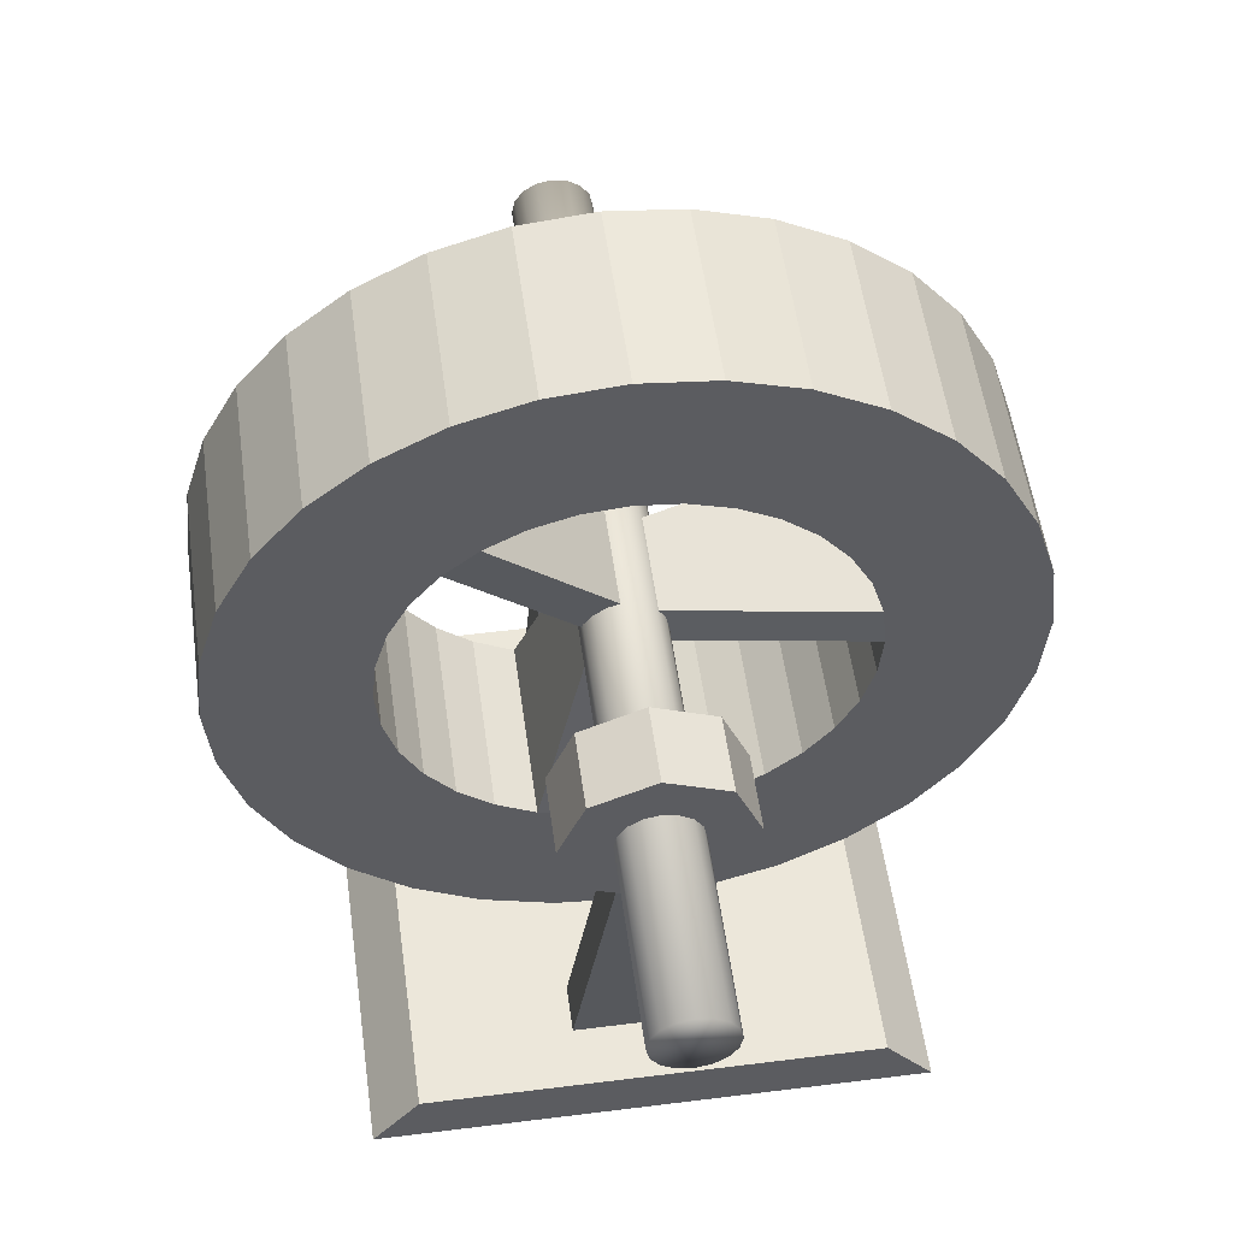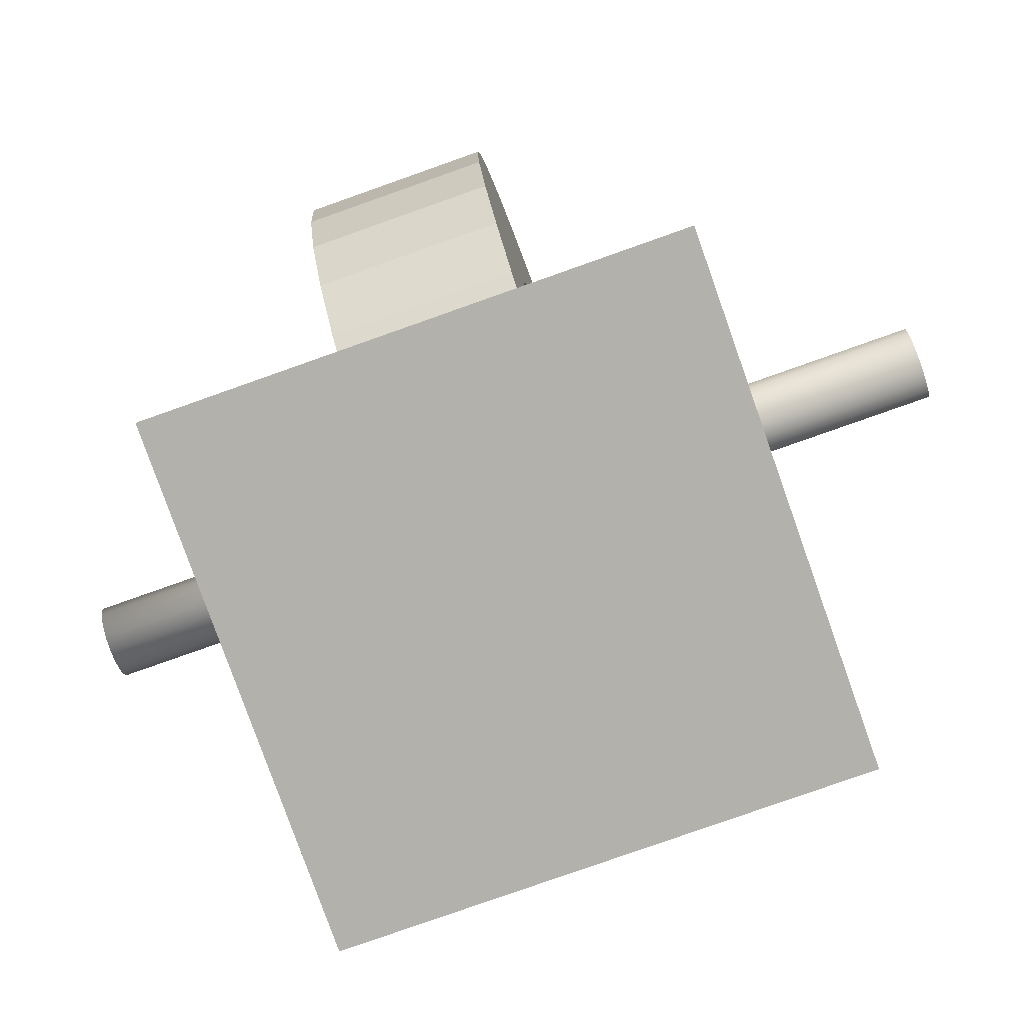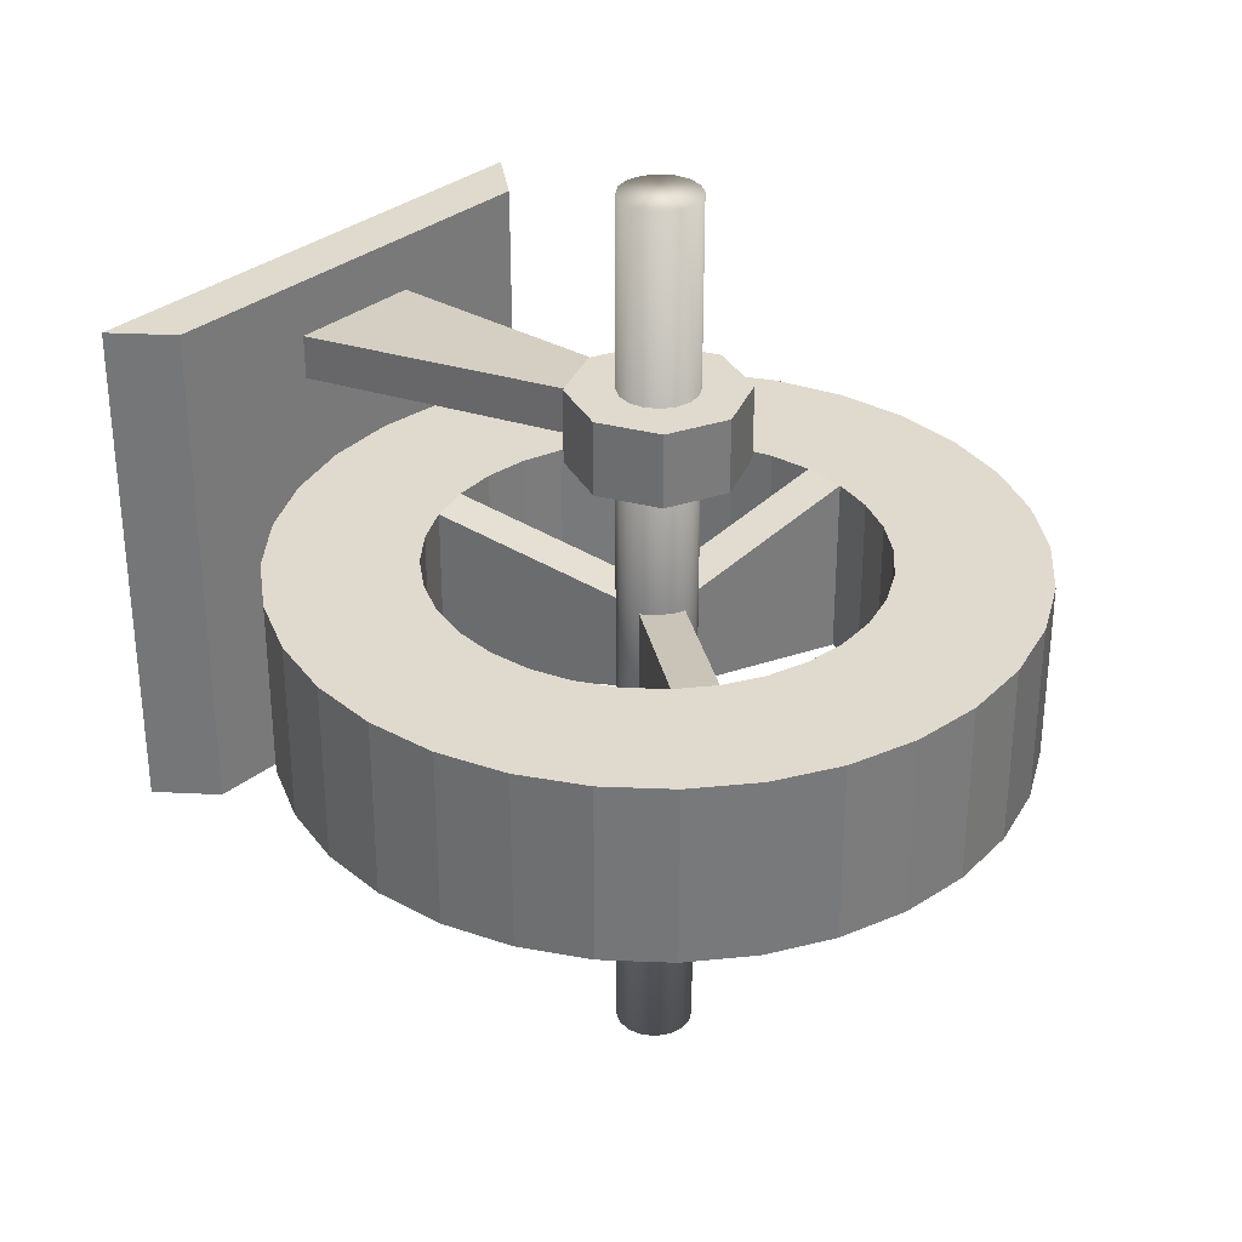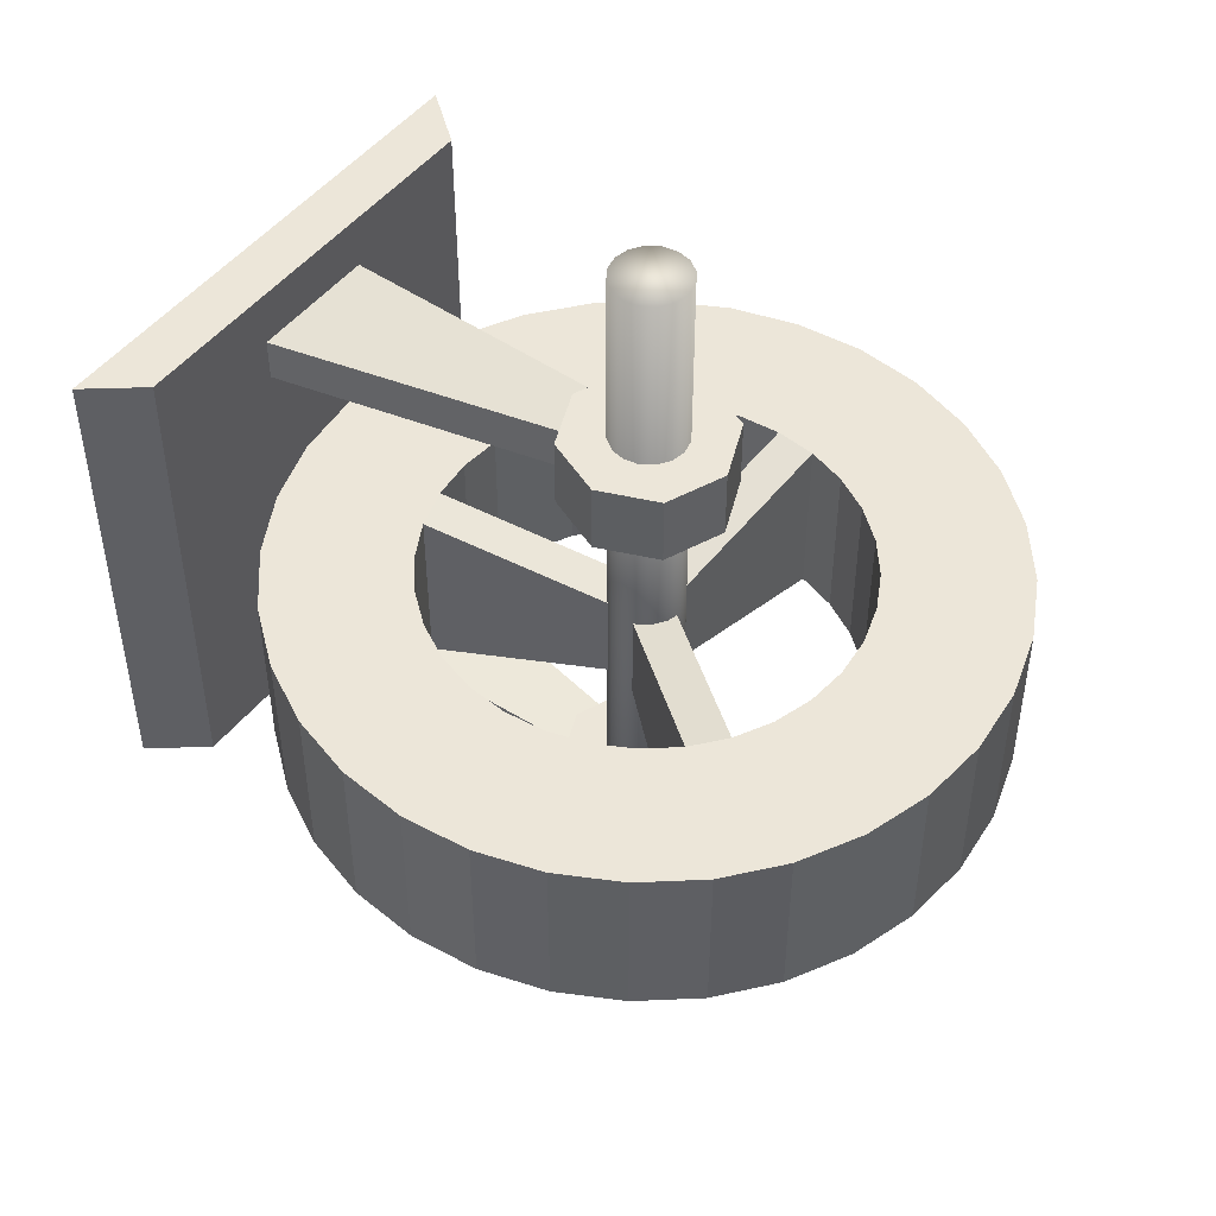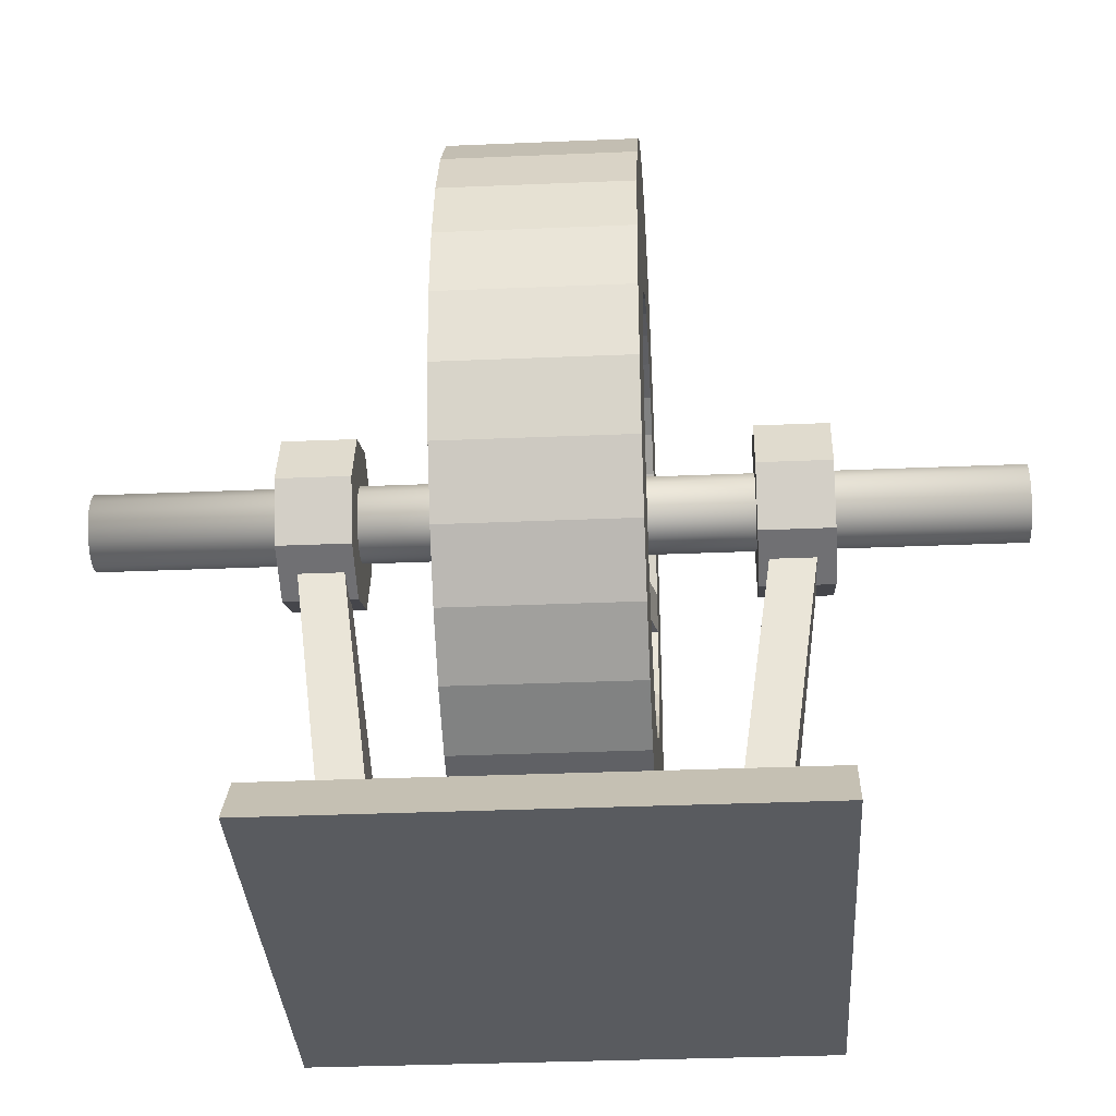
<metadata>
{"format":"obj","ext":"obj","renderer":"f3d","projection":"perspective","resolution":1024,"background":"white","views":[{"elev":52.9,"azim":172.3,"up":"+Y"},{"elev":-79.1,"azim":109.5,"up":"+Y"},{"elev":32.8,"azim":132.6,"up":"+Z"},{"elev":48.8,"azim":126.6,"up":"+Z"},{"elev":-32.7,"azim":93.4,"up":"+Y"}]}
</metadata>
<code>
o Flywheel
v 0 0.4 -0.1
v 0 0.4 0.1
v 0.07804 0.3923 -0.1
v 0.07804 0.3923 0.1
v 0.1531 0.3696 -0.1
v 0.1531 0.3696 0.1
v 0.2222 0.3326 -0.1
v 0.2222 0.3326 0.1
v 0.2828 0.2828 -0.1
v 0.2828 0.2828 0.1
v 0.3326 0.2222 -0.1
v 0.3326 0.2222 0.1
v 0.3696 0.1531 -0.1
v 0.3696 0.1531 0.1
v 0.3923 0.07804 -0.1
v 0.3923 0.07804 0.1
v 0.4 0 -0.1
v 0.4 0 0.1
v 0.3923 -0.07804 -0.1
v 0.3923 -0.07804 0.1
v 0.3696 -0.1531 -0.1
v 0.3696 -0.1531 0.1
v 0.3326 -0.2222 -0.1
v 0.3326 -0.2222 0.1
v 0.2828 -0.2828 -0.1
v 0.2828 -0.2828 0.1
v 0.2222 -0.3326 -0.1
v 0.2222 -0.3326 0.1
v 0.1531 -0.3696 -0.1
v 0.1531 -0.3696 0.1
v 0.07804 -0.3923 -0.1
v 0.07804 -0.3923 0.1
v -0 -0.4 -0.1
v -0 -0.4 0.1
v -0.07804 -0.3923 -0.1
v -0.07804 -0.3923 0.1
v -0.1531 -0.3696 -0.1
v -0.1531 -0.3696 0.1
v -0.2222 -0.3326 -0.1
v -0.2222 -0.3326 0.1
v -0.2828 -0.2828 -0.1
v -0.2828 -0.2828 0.1
v -0.3326 -0.2222 -0.1
v -0.3326 -0.2222 0.1
v -0.3696 -0.1531 -0.1
v -0.3696 -0.1531 0.1
v -0.3923 -0.07804 -0.1
v -0.3923 -0.07804 0.1
v -0.4 0 -0.1
v -0.4 0 0.1
v -0.3923 0.07804 -0.1
v -0.3923 0.07804 0.1
v -0.3696 0.1531 -0.1
v -0.3696 0.1531 0.1
v -0.3326 0.2222 -0.1
v -0.3326 0.2222 0.1
v -0.2828 0.2828 -0.1
v -0.2828 0.2828 0.1
v -0.2222 0.3326 -0.1
v -0.2222 0.3326 0.1
v -0.1531 0.3696 -0.1
v -0.1531 0.3696 0.1
v -0.07804 0.3923 -0.1
v -0.07804 0.3923 0.1
v 0.04682 0.2354 0.1
v 0 0.24 0.1
v 0.09184 0.2217 0.1
v 0.1333 0.1996 0.1
v 0.1697 0.1697 0.1
v 0.1996 0.1333 0.1
v 0.2217 0.09184 0.1
v 0.2354 0.04682 0.1
v 0.24 0 0.1
v 0.2354 -0.04682 0.1
v 0.2217 -0.09184 0.1
v 0.1996 -0.1333 0.1
v 0.1697 -0.1697 0.1
v 0.1333 -0.1996 0.1
v 0.09184 -0.2217 0.1
v 0.04682 -0.2354 0.1
v -0 -0.24 0.1
v -0.04682 -0.2354 0.1
v -0.09184 -0.2217 0.1
v -0.1333 -0.1996 0.1
v -0.1697 -0.1697 0.1
v -0.1996 -0.1333 0.1
v -0.2217 -0.09184 0.1
v -0.2354 -0.04682 0.1
v -0.24 0 0.1
v -0.2354 0.04682 0.1
v -0.2217 0.09184 0.1
v -0.1996 0.1333 0.1
v -0.1697 0.1697 0.1
v -0.1333 0.1996 0.1
v -0.09184 0.2217 0.1
v -0.04682 0.2354 0.1
v 0 0.24 -0.1
v 0.04682 0.2354 -0.1
v 0.09184 0.2217 -0.1
v 0.1333 0.1996 -0.1
v 0.1697 0.1697 -0.1
v 0.1996 0.1333 -0.1
v 0.2217 0.09184 -0.1
v 0.2354 0.04682 -0.1
v 0.24 0 -0.1
v 0.2354 -0.04682 -0.1
v 0.2217 -0.09184 -0.1
v 0.1996 -0.1333 -0.1
v 0.1697 -0.1697 -0.1
v 0.1333 -0.1996 -0.1
v 0.09184 -0.2217 -0.1
v 0.04682 -0.2354 -0.1
v -0 -0.24 -0.1
v -0.04682 -0.2354 -0.1
v -0.09184 -0.2217 -0.1
v -0.1333 -0.1996 -0.1
v -0.1697 -0.1697 -0.1
v -0.1996 -0.1333 -0.1
v -0.2217 -0.09184 -0.1
v -0.2354 -0.04682 -0.1
v -0.24 0 -0.1
v -0.2354 0.04682 -0.1
v -0.2217 0.09184 -0.1
v -0.1996 0.1333 -0.1
v -0.1697 0.1697 -0.1
v -0.1333 0.1996 -0.1
v -0.09184 0.2217 -0.1
v -0.04682 0.2354 -0.1
v -0.24 0 0.1
v -0.2354 0.04682 0.1
v -0.24 0 -0.1
v -0.2354 0.04682 -0.1
v -0.007946 -0.02286 0.05
v -0.007946 -0.02286 -0.05
v -0.003334 0.02397 -0.05
v -0.003334 0.02397 0.05
v 0.02749 -0.00359 -0.05
v -0.008883 0.02626 -0.05
v -0.008883 0.02626 0.05
v 0.02749 -0.00359 0.05
v -0.0169 -0.02534 0.05
v 0.02813 -0.01168 0.05
v 0.02813 -0.01168 -0.05
v -0.0169 -0.02534 -0.05
f 2 4 3
f 4 6 5
f 6 8 7
f 8 10 9
f 9 10 12
f 12 14 13
f 14 16 15
f 16 18 17
f 18 20 19
f 20 22 21
f 22 24 23
f 23 24 26
f 26 28 27
f 28 30 29
f 30 32 31
f 32 34 33
f 34 36 35
f 36 38 37
f 38 40 39
f 40 42 41
f 42 44 43
f 44 46 45
f 46 48 47
f 48 50 49
f 50 52 51
f 52 54 53
f 54 56 55
f 56 58 57
f 58 60 59
f 60 62 61
f 48 46 87
f 64 2 1
f 62 64 63
f 21 107 106
f 4 2 66
f 2 64 96
f 22 20 74
f 38 83 84
f 58 56 92
f 12 70 71
f 30 79 80
f 48 88 89
f 4 65 67
f 22 75 76
f 40 84 85
f 60 58 93
f 14 71 72
f 32 80 81
f 52 50 89
f 6 67 68
f 24 76 77
f 44 42 85
f 60 94 95
f 16 72 73
f 34 81 82
f 54 52 90
f 8 68 69
f 26 77 78
f 44 86 87
f 64 62 95
f 18 73 74
f 36 82 83
f 56 54 91
f 10 69 70
f 28 78 79
f 37 39 116
f 57 125 124
f 11 13 103
f 31 112 111
f 49 121 120
f 3 5 99
f 21 23 108
f 41 117 116
f 59 126 125
f 13 15 104
f 33 113 112
f 51 122 121
f 5 7 100
f 25 109 108
f 43 118 117
f 61 127 126
f 15 17 105
f 35 114 113
f 53 123 122
f 7 9 101
f 27 110 109
f 43 45 119
f 63 128 127
f 17 19 106
f 37 115 114
f 55 124 123
f 9 11 102
f 27 29 111
f 47 120 119
f 3 98 97
f 1 97 128
f 84 116 117
f 85 117 118
f 86 118 119
f 87 119 120
f 89 88 120
f 89 121 131
f 90 122 123
f 91 123 124
f 92 124 125
f 94 93 125
f 94 126 127
f 95 127 128
f 96 128 97
f 66 97 98
f 65 98 99
f 67 99 100
f 68 139 140
f 100 138 139
f 70 102 103
f 71 103 104
f 72 104 105
f 73 105 106
f 74 106 107
f 75 107 108
f 76 108 109
f 77 109 110
f 78 110 111
f 80 79 142
f 80 112 113
f 81 113 114
f 82 114 115
f 83 115 116
f 136 133 134
f 90 89 129
f 121 122 132
f 122 90 130
f 132 135 134
f 130 136 135
f 129 133 136
f 131 134 133
f 139 138 137
f 100 101 137
f 69 140 137
f 142 143 144
f 112 144 143
f 80 141 144
f 79 111 143
f 69 101 102
f 1 2 3
f 3 4 5
f 5 6 7
f 7 8 9
f 11 9 12
f 11 12 13
f 13 14 15
f 15 16 17
f 17 18 19
f 19 20 21
f 21 22 23
f 25 23 26
f 25 26 27
f 27 28 29
f 29 30 31
f 31 32 33
f 33 34 35
f 35 36 37
f 37 38 39
f 39 40 41
f 41 42 43
f 43 44 45
f 45 46 47
f 47 48 49
f 49 50 51
f 51 52 53
f 53 54 55
f 55 56 57
f 57 58 59
f 59 60 61
f 88 48 87
f 63 64 1
f 61 62 63
f 19 21 106
f 65 4 66
f 66 2 96
f 75 22 74
f 40 38 84
f 93 58 92
f 14 12 71
f 32 30 80
f 50 48 89
f 6 4 67
f 24 22 76
f 42 40 85
f 94 60 93
f 16 14 72
f 34 32 81
f 90 52 89
f 8 6 68
f 26 24 77
f 86 44 85
f 62 60 95
f 18 16 73
f 36 34 82
f 91 54 90
f 10 8 69
f 28 26 78
f 46 44 87
f 96 64 95
f 20 18 74
f 38 36 83
f 92 56 91
f 12 10 70
f 30 28 79
f 115 37 116
f 55 57 124
f 102 11 103
f 29 31 111
f 47 49 120
f 98 3 99
f 107 21 108
f 39 41 116
f 57 59 125
f 103 13 104
f 31 33 112
f 49 51 121
f 99 5 100
f 23 25 108
f 41 43 117
f 59 61 126
f 104 15 105
f 33 35 113
f 51 53 122
f 100 7 101
f 25 27 109
f 118 43 119
f 61 63 127
f 105 17 106
f 35 37 114
f 53 55 123
f 101 9 102
f 110 27 111
f 45 47 119
f 1 3 97
f 63 1 128
f 85 84 117
f 86 85 118
f 87 86 119
f 88 87 120
f 121 89 120
f 129 89 131
f 91 90 123
f 92 91 124
f 93 92 125
f 126 94 125
f 95 94 127
f 96 95 128
f 66 96 97
f 65 66 98
f 67 65 99
f 68 67 100
f 69 68 140
f 68 100 139
f 71 70 103
f 72 71 104
f 73 72 105
f 74 73 106
f 75 74 107
f 76 75 108
f 77 76 109
f 78 77 110
f 79 78 111
f 141 80 142
f 81 80 113
f 82 81 114
f 83 82 115
f 84 83 116
f 135 136 134
f 130 90 129
f 131 121 132
f 132 122 130
f 131 132 134
f 132 130 135
f 130 129 136
f 129 131 133
f 140 139 137
f 138 100 137
f 101 69 137
f 141 142 144
f 111 112 143
f 112 80 144
f 142 79 143
f 70 69 102
o Shaft
v -0 -0.0424 0.4991
v 0.01623 -0.03917 0.4991
v 0.02998 -0.02998 0.4991
v 0.03917 -0.01622 0.4991
v 0.0424 0 0.4991
v 0.03917 0.01622 0.4991
v 0.02998 0.02998 0.4991
v 0.01623 0.03917 0.4991
v 0 0.0424 0.4991
v -0.01623 0.03917 0.4991
v -0.02998 0.02998 0.4991
v -0.03917 0.01622 0.4991
v -0.0424 0 0.4991
v -0.03917 -0.01622 0.4991
v -0.02998 -0.02998 0.4991
v -0.01623 -0.03917 0.4991
v -0 -0.0424 -0.4991
v 0.01623 -0.03917 -0.4991
v 0.02998 -0.02998 -0.4991
v 0.03917 -0.01622 -0.4991
v 0.0424 -0 -0.4991
v 0.03917 0.01622 -0.4991
v 0.02998 0.02998 -0.4991
v 0.01623 0.03917 -0.4991
v 0 0.0424 -0.4991
v -0.01623 0.03917 -0.4991
v -0.02998 0.02998 -0.4991
v -0.03917 0.01622 -0.4991
v -0.0424 -0 -0.4991
v -0.03917 -0.01622 -0.4991
v -0.02998 -0.02998 -0.4991
v -0.01623 -0.03917 -0.4991
f 155 156 160
f 175 176 160
f 174 175 159
f 173 174 158
f 172 173 157
f 171 172 156
f 170 171 155
f 169 170 154
f 168 169 153
f 167 168 152
f 166 167 151
f 165 166 150
f 164 165 149
f 163 164 148
f 162 163 147
f 161 162 146
f 160 176 161
f 168 161 176
f 160 145 152
f 146 147 152
f 148 149 150
f 150 151 148
f 152 153 160
f 154 155 160
f 156 157 158
f 158 159 156
f 145 146 152
f 148 151 152
f 153 154 160
f 156 159 160
f 147 148 152
f 159 175 160
f 158 174 159
f 157 173 158
f 156 172 157
f 155 171 156
f 154 170 155
f 153 169 154
f 152 168 153
f 151 167 152
f 150 166 151
f 149 165 150
f 148 164 149
f 147 163 148
f 146 162 147
f 145 161 146
f 145 160 161
f 176 175 172
f 174 173 172
f 172 171 176
f 170 169 176
f 168 167 164
f 166 165 164
f 164 163 168
f 162 161 168
f 175 174 172
f 171 170 176
f 167 166 164
f 163 162 168
f 176 169 168
o Minecraft_Block_Cube.001
v 0.5 -0.5 -0.5
v 0.5 -0.5 0.5
v -0.5 -0.5 0.5
v -0.5 -0.5 -0.5
v 0.5 0.5 -0.5
v 0.5 0.5 0.5
v -0.5 0.5 0.5
v -0.5 0.5 -0.5
f 178 179 180
f 184 183 182
f 181 182 178
f 182 183 179
f 183 184 180
f 177 180 184
f 177 178 180
f 181 184 182
f 177 181 178
f 178 182 179
f 179 183 180
f 181 177 184
o Stand
v -0.2875 -0.5 0.2875
v -0.2875 -0.5 -0.2875
v 0.2875 -0.5 -0.2875
v 0.2875 -0.5 0.2875
v -0.2375 -0.4375 0.2875
v -0.2375 -0.4375 -0.2875
v 0.2375 -0.4375 -0.2875
v 0.2375 -0.4375 0.2875
v -0.075 -0.4375 -0.175
v -0.075 -0.4375 -0.225
v 0.075 -0.4375 -0.225
v 0.075 -0.4375 -0.175
v -0.0625 -0.125 0.0625
v -0.0625 -0.125 -0.0625
v 0.0625 -0.125 -0.0625
v 0.0625 -0.125 0.0625
v -0.0625 -0.125 0.0625
v -0.0625 -0.125 -0.0625
v 0.0625 -0.125 -0.0625
v 0.0625 -0.125 0.0625
v -0.01563 -0.125 -0.0625
v 0.01563 -0.125 -0.0625
v -0.01563 -0.125 0.0625
v 0.01563 -0.125 0.0625
v -0.01563 -0.125 -0.0625
v 0.01563 -0.125 -0.0625
v -0.01563 -0.125 0.0625
v 0.01563 -0.125 0.0625
v -0.03 -0.05985 -0.225
v -0.03 -0.05985 -0.275
v 0.03 -0.05985 -0.275
v 0.03 -0.05985 -0.225
v 0.075 -0.4375 0.175
v 0.075 -0.4375 0.225
v -0.075 -0.4375 0.225
v -0.075 -0.4375 0.175
v 0.03 -0.05985 0.225
v 0.03 -0.05985 0.275
v -0.03 -0.05985 0.275
v -0.03 -0.05985 0.225
f 190 186 185
f 191 187 186
f 192 188 187
f 189 185 188
f 186 187 188
f 191 190 189
f 214 215 195
f 196 195 194
f 195 215 216
f 213 214 194
f 216 213 193
f 216 215 214
f 222 223 219
f 219 223 224
f 221 222 218
f 224 221 217
f 221 224 223
f 189 190 185
f 190 191 186
f 191 192 187
f 192 189 188
f 185 186 188
f 192 191 189
f 194 214 195
f 193 196 194
f 196 195 216
f 193 213 194
f 196 216 193
f 213 216 214
f 218 222 219
f 220 219 224
f 217 221 218
f 220 224 217
f 222 221 223
l 200 204
l 201 197
l 199 203
l 198 202
l 212 208
l 206 210
l 211 207
l 205 209
o Cowl
v -0 0.09375 0.211
v -0 0.09375 0.2922
v 0.06629 0.06629 0.2922
v 0.06629 0.06629 0.211
v -0.06629 -0.06629 0.211
v -0.09375 -0 0.211
v -0.06629 0.06629 0.211
v 0.09375 0 0.211
v 0.06629 -0.06629 0.211
v 0 -0.09375 0.211
v -0.06629 0.06629 0.2922
v 0.09375 0 0.2922
v -0.09375 -0 0.2922
v -0.06629 -0.06629 0.2922
v 0 -0.09375 0.2922
v 0.06629 -0.06629 0.2922
v -0 0.09375 -0.211
v -0 0.09375 -0.2922
v -0.06629 0.06629 -0.2922
v -0.06629 0.06629 -0.211
v 0.06629 -0.06629 -0.211
v 0.09375 0 -0.211
v 0.06629 0.06629 -0.211
v -0.09375 0 -0.211
v -0.06629 -0.06629 -0.211
v 0 -0.09375 -0.211
v 0.06629 0.06629 -0.2922
v -0.09375 -0 -0.2922
v 0.09375 0 -0.2922
v 0.06629 -0.06629 -0.2922
v 0 -0.09375 -0.2922
v -0.06629 -0.06629 -0.2922
f 226 227 228
f 225 232 234
f 226 225 231
f 237 238 240
f 232 228 227
f 234 239 238
f 229 238 237
f 230 237 235
f 233 232 236
f 234 233 240
f 242 243 244
f 241 248 250
f 242 241 247
f 253 254 256
f 248 244 243
f 250 255 254
f 245 254 253
f 246 253 251
f 249 248 252
f 250 249 256
f 225 226 228
f 234 229 230
f 230 231 234
f 225 228 232
f 232 233 234
f 234 231 225
f 235 226 231
f 240 236 227
f 227 226 235
f 235 237 240
f 238 239 240
f 240 227 235
f 236 232 227
f 229 234 238
f 230 229 237
f 231 230 235
f 240 233 236
f 239 234 240
f 241 242 244
f 250 245 246
f 246 247 250
f 241 244 248
f 248 249 250
f 250 247 241
f 251 242 247
f 256 252 243
f 243 242 256
f 251 253 256
f 254 255 256
f 256 242 251
f 252 248 243
f 245 250 254
f 246 245 253
f 247 246 251
f 256 249 252
f 255 250 256

</code>
